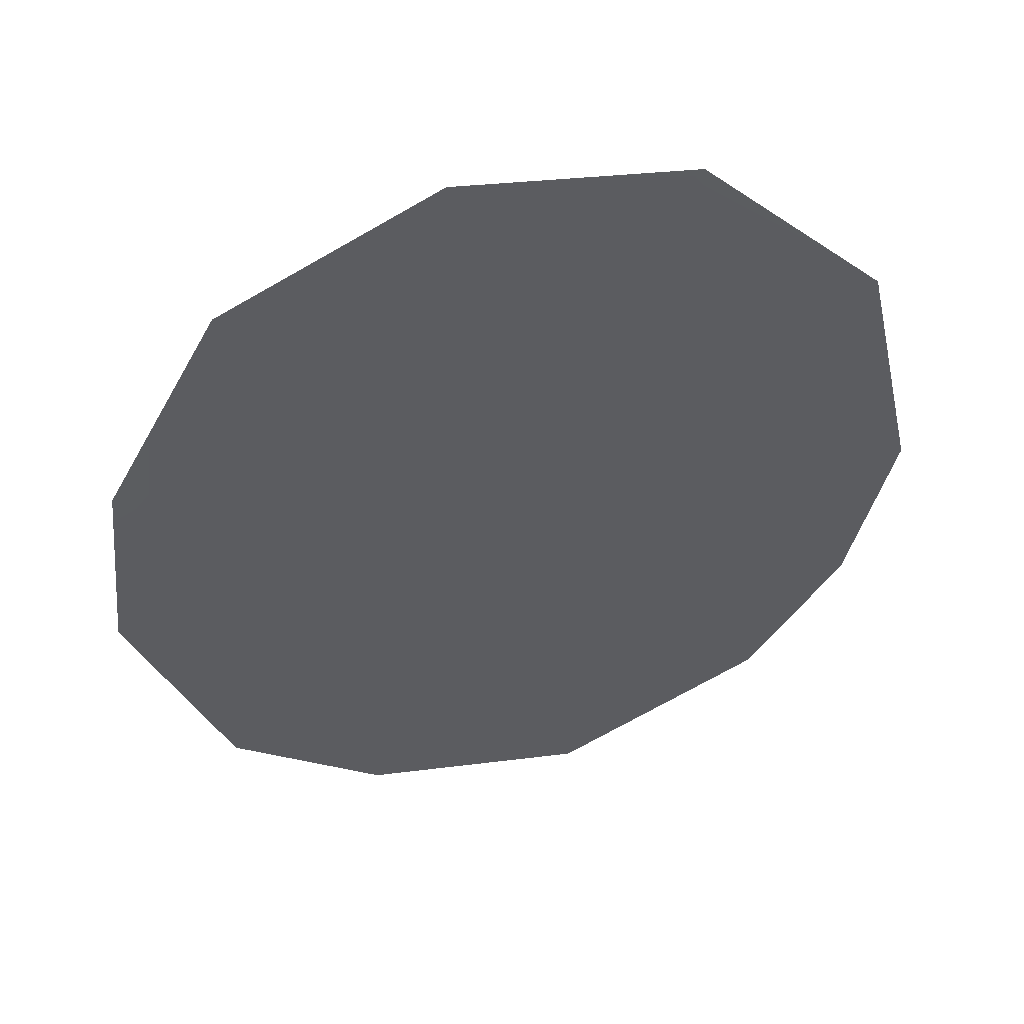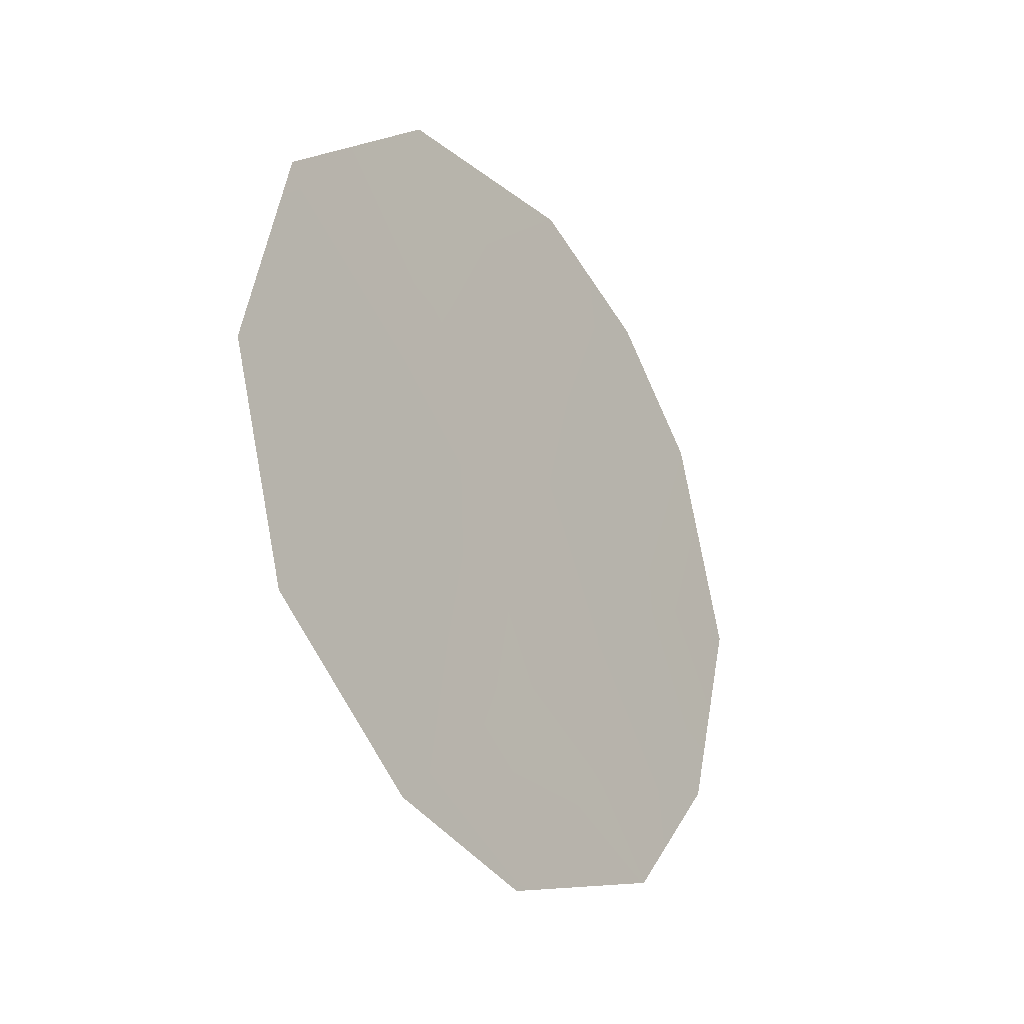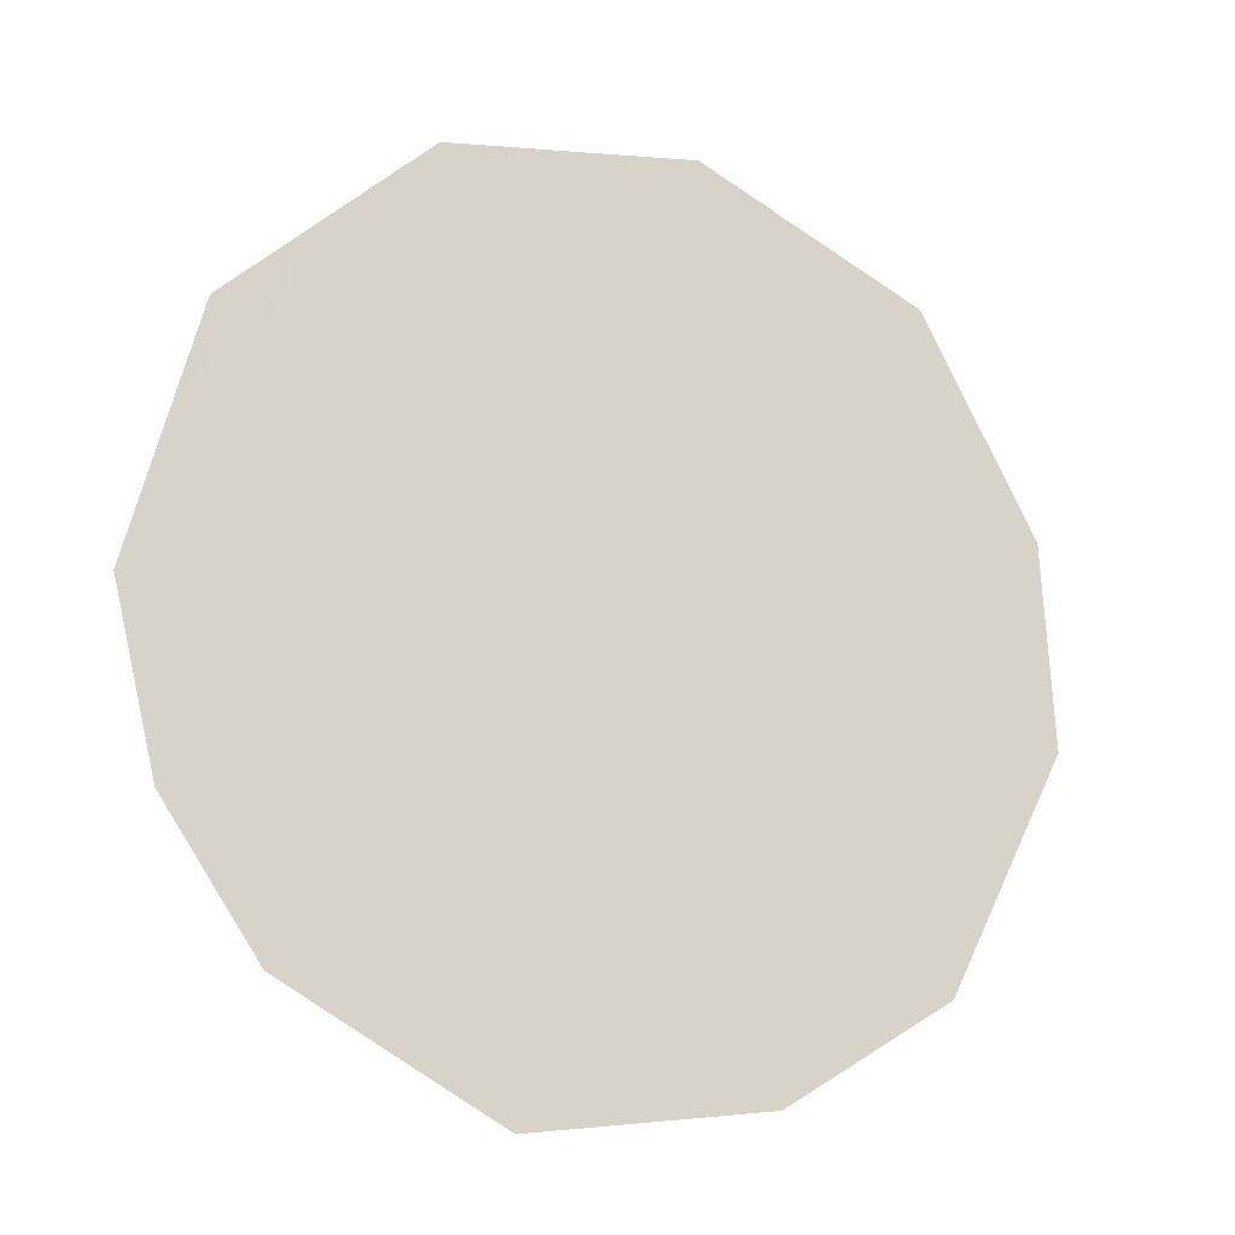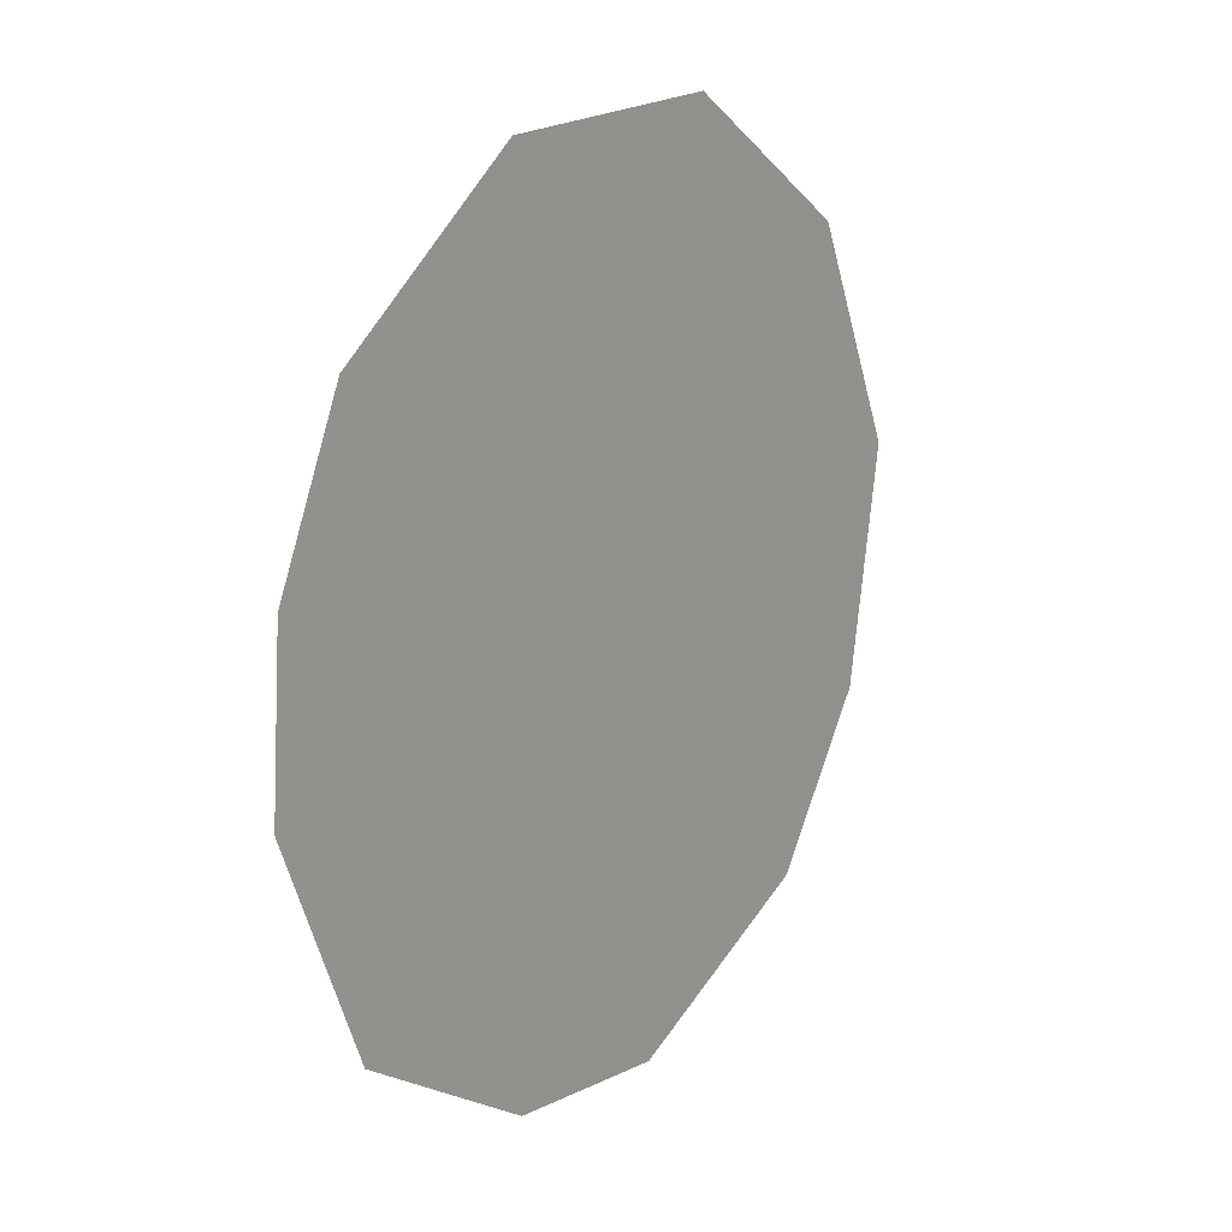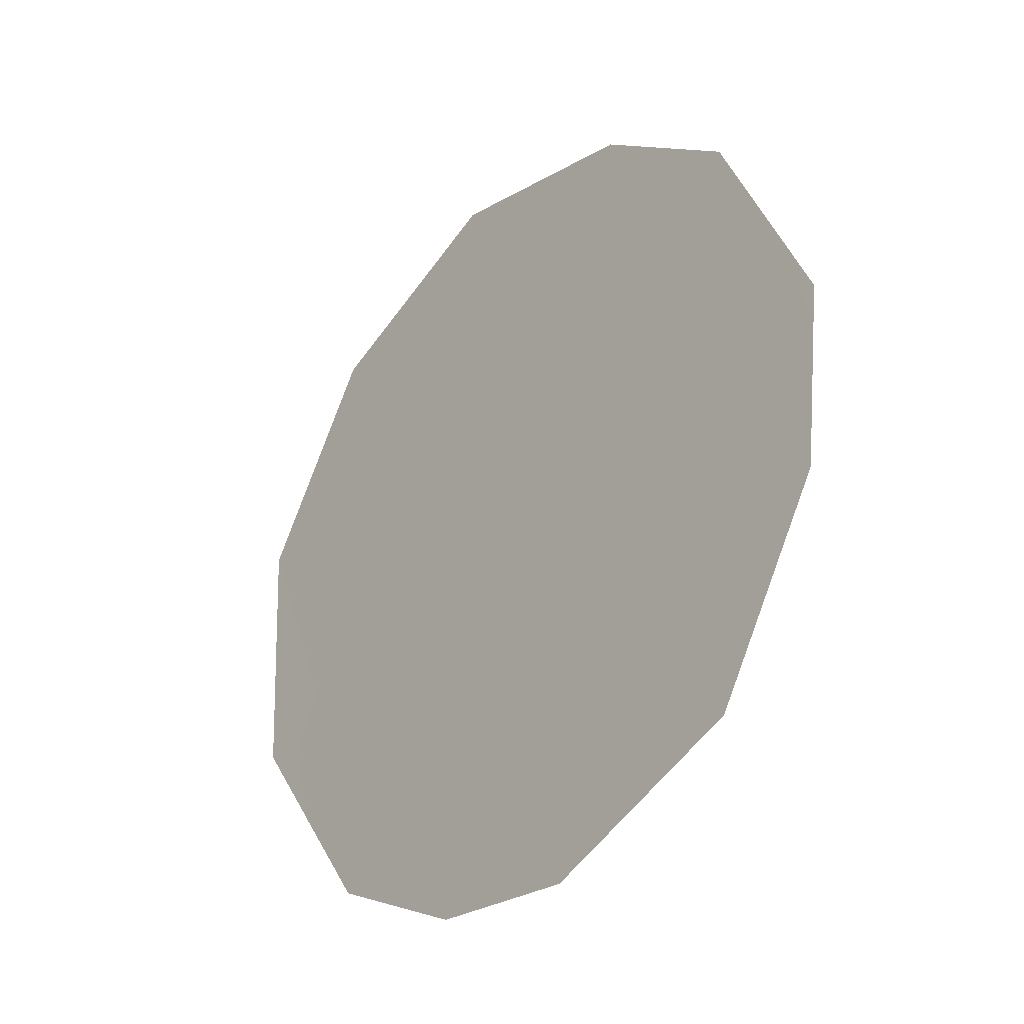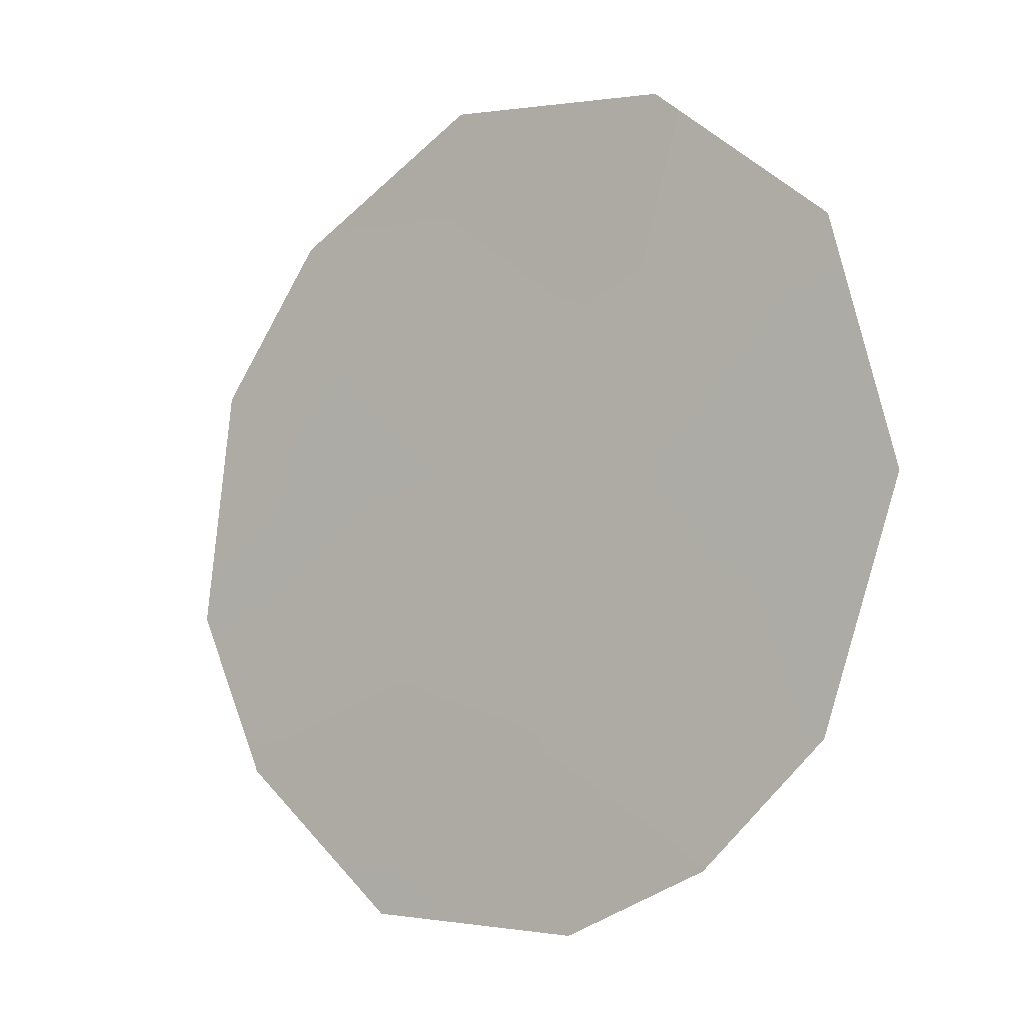
<metadata>
{"format":"obj","ext":"obj","renderer":"f3d","projection":"perspective","resolution":1024,"background":"white","views":[{"elev":77.4,"azim":73.4,"up":"+Z"},{"elev":-26.3,"azim":6.6,"up":"+Y"},{"elev":-47.1,"azim":-111.0,"up":"+Z"},{"elev":-38.4,"azim":-156.6,"up":"+Z"},{"elev":-79.7,"azim":-28.9,"up":"+Z"},{"elev":29.8,"azim":131.4,"up":"+Z"}]}
</metadata>
<code>
v 83.96 10.69 82.94
v 84.19 12.88 82.55
v 84.76 9.54 81.48
v 84.87 11.6 81.29
v 85.65 12.6 79.87
v 83.21 6.995 84.28
v 86 10.51 79.19
v 82.37 8.343 85.84
v 84.38 14.36 82.22
v 82.04 10.49 86.47
v 85.13 7.192 80.78
v 82.32 12.66 85.96
v 84.05 6.57 82.73
v 83.23 14.16 84.31
v 83.38 12.23 84.03
v 85.42 10.5 80.27
v 85.12 13.68 80.86
v 85.69 8.471 79.75
v 84.69 7.969 81.6
v 83.34 8.838 84.06
v 82.93 10.5 84.84
v 84.01 8.431 82.84
f 2 9 17
f 2 14 9
f 16 5 7
f 7 18 16
f 17 4 2
f 4 1 2
f 17 5 4
f 4 3 1
f 1 20 21
f 14 15 12
f 21 12 15
f 18 11 19
f 2 1 15
f 19 3 18
f 2 15 14
f 4 16 3
f 3 16 18
f 4 5 16
f 6 22 13
f 11 13 19
f 15 1 21
f 21 10 12
f 3 22 1
f 8 21 20
f 21 8 10
f 20 6 8
f 20 22 6
f 19 22 3
f 22 19 13
f 22 20 1

</code>
